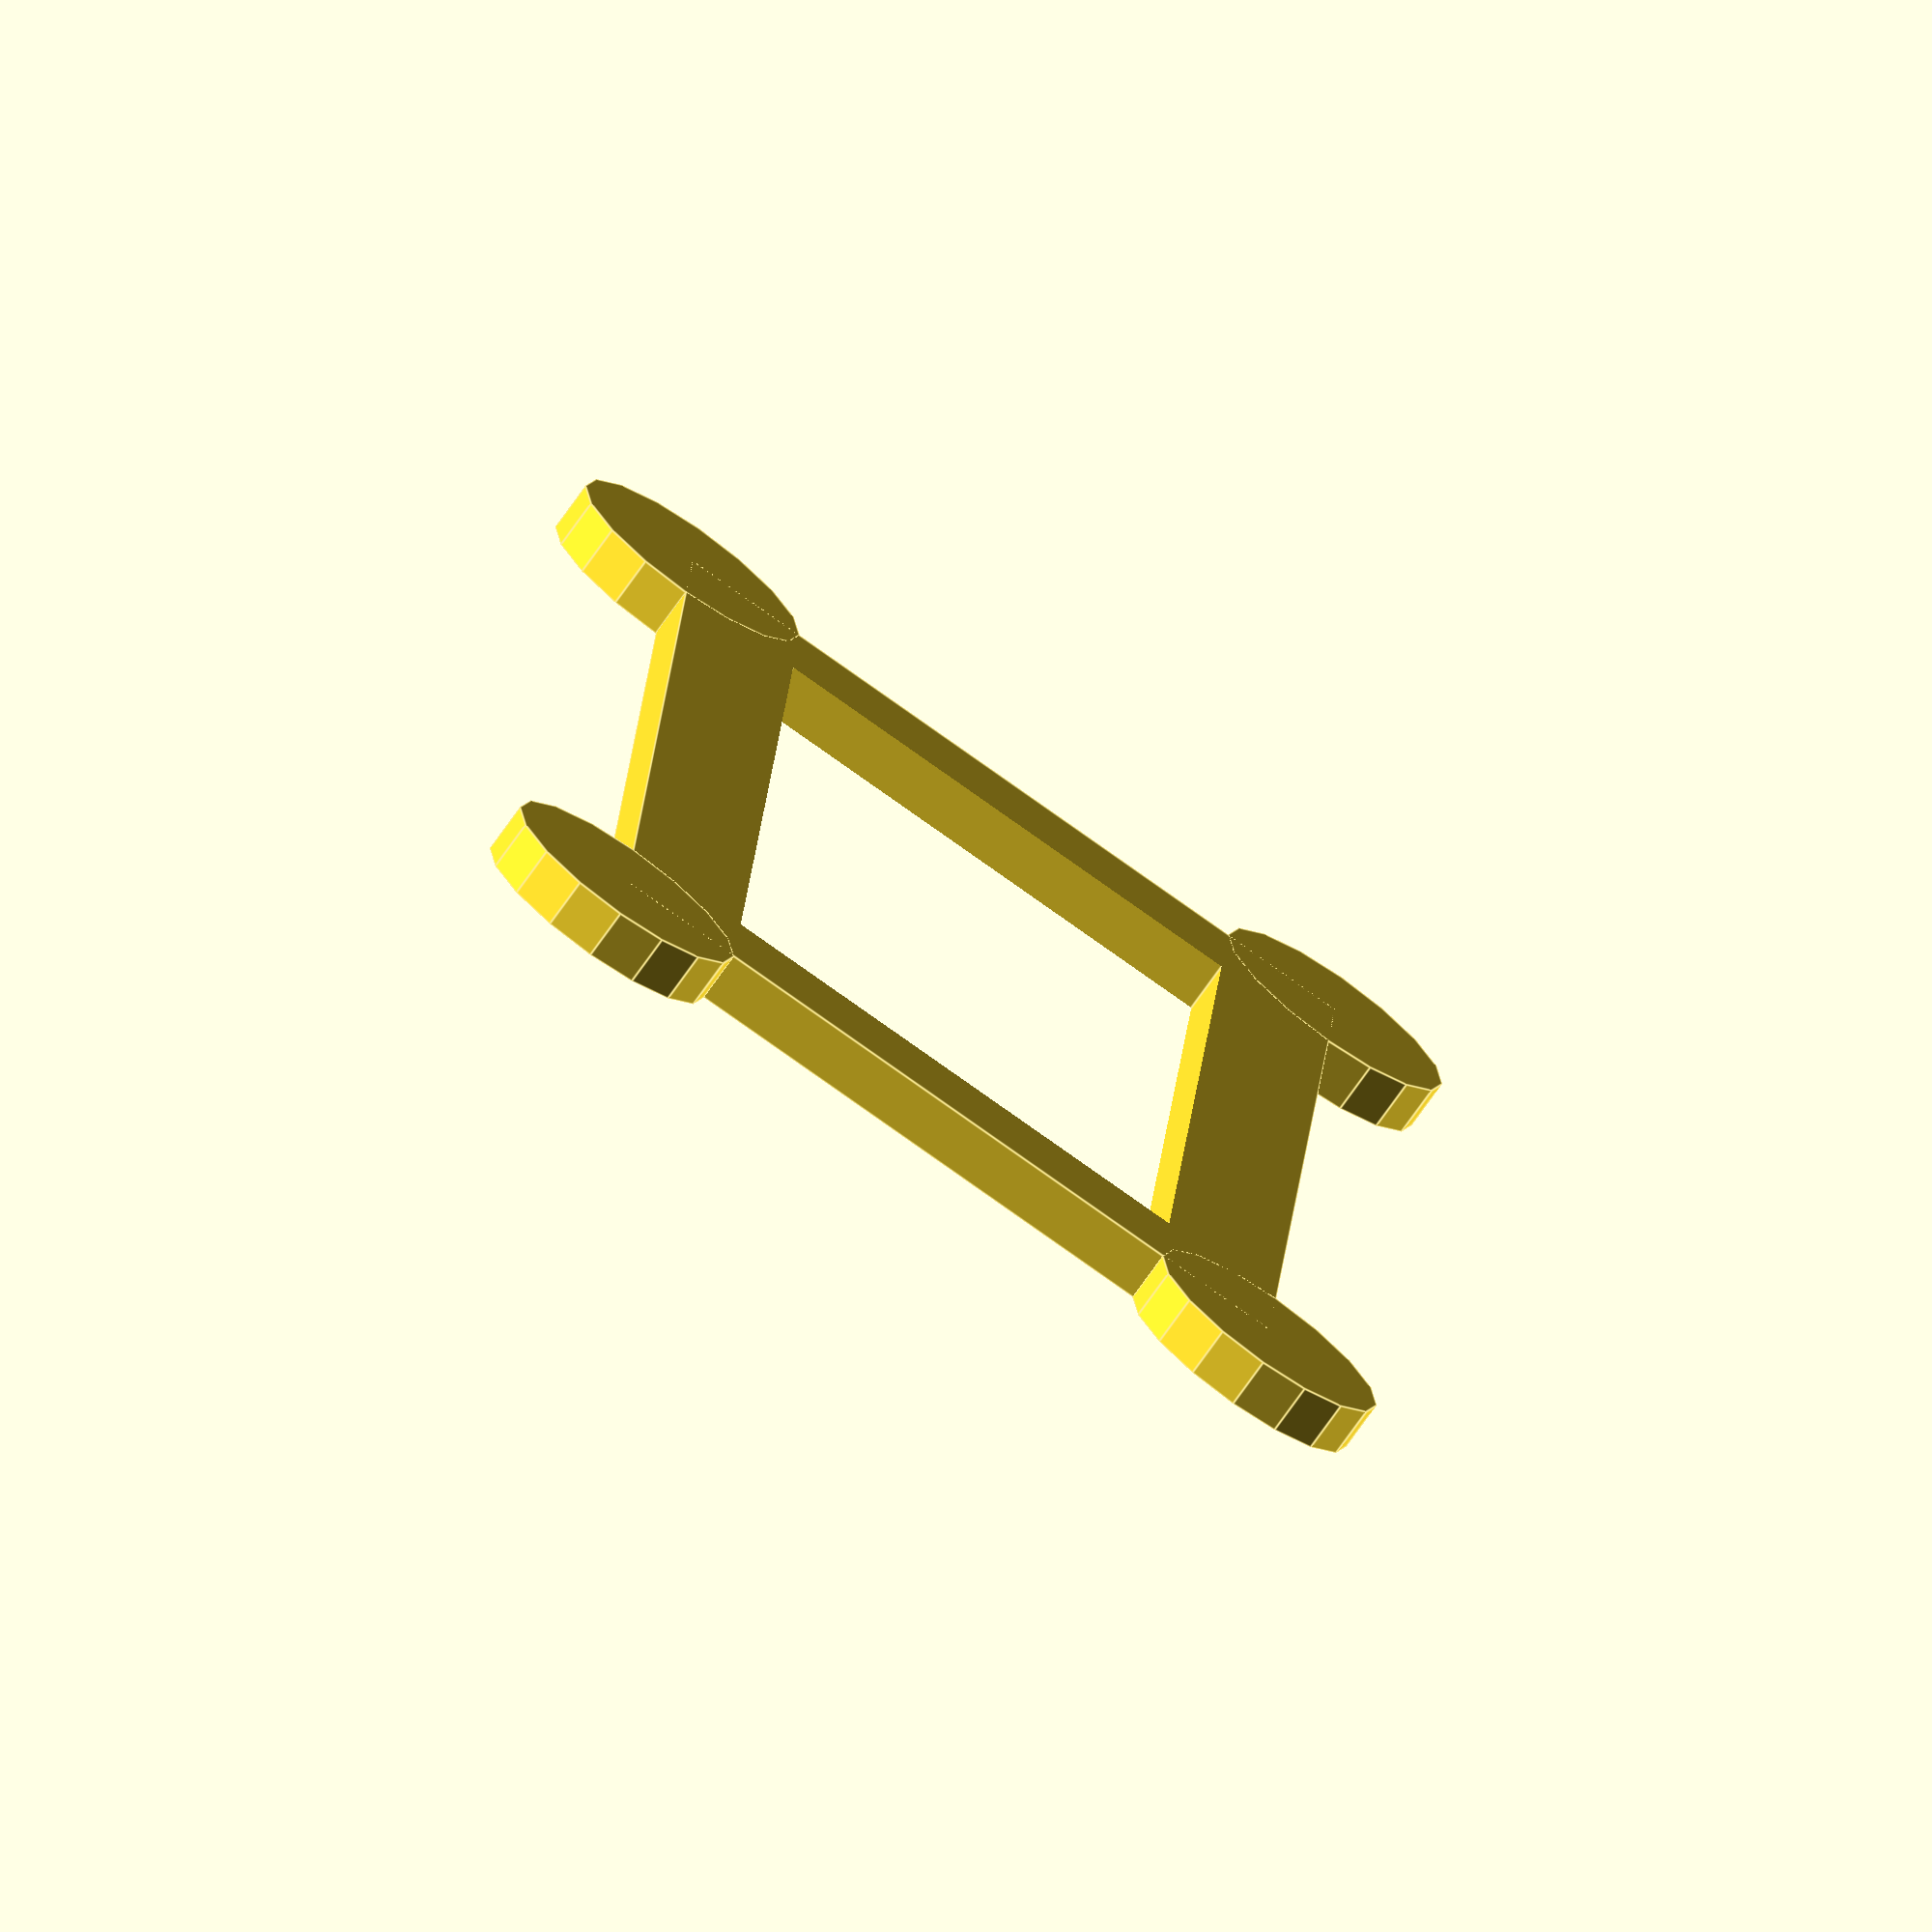
<openscad>
// Variable description

length      = 50    ;
width       = 30    ;
height      = 2     ;
diameter    = 10    ;
thickness   = 5     ;




  difference(){    
    union(){
        cube( size = [ length, width, height], center = true)   ;
        translate( [ length/2, width/2, 0] ){
            cylinder( h = height, d = diameter, center = true)  ;
        }
        translate( [ length/2, -width/2, 0] ){
            cylinder( h = height, d = diameter, center = true)  ;
        }
        translate( [ -length/2, -width/2, 0] ){
            cylinder( h = height, d = diameter, center = true)  ;
        }
        translate( [ -length/2, width/2, 0] ){
            cylinder( h = height, d = diameter, center = true)  ;
        }
    }
    
  cube( size = [ length-2*thickness, width-2*thickness, height+2], center = true) ; 
    
}   
    
    
    
    

</openscad>
<views>
elev=253.8 azim=266.5 roll=35.2 proj=o view=edges
</views>
